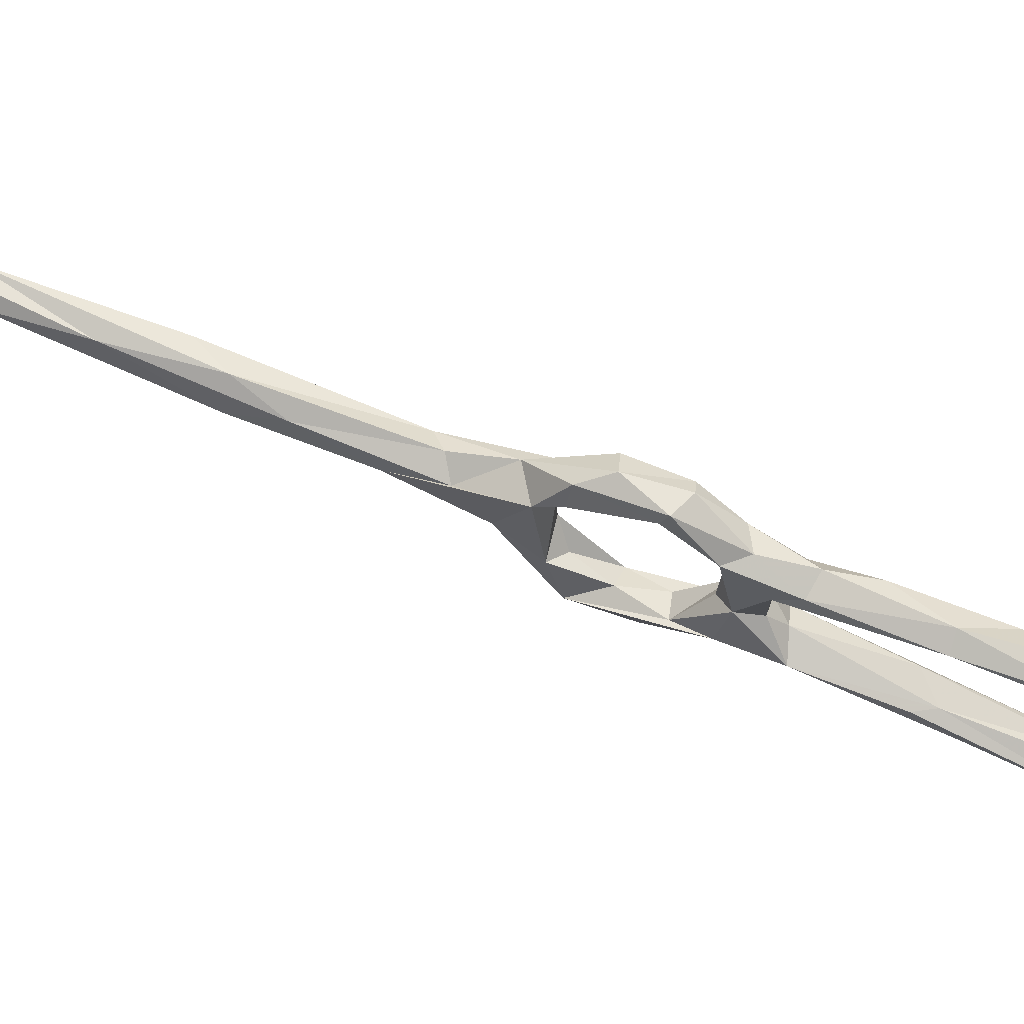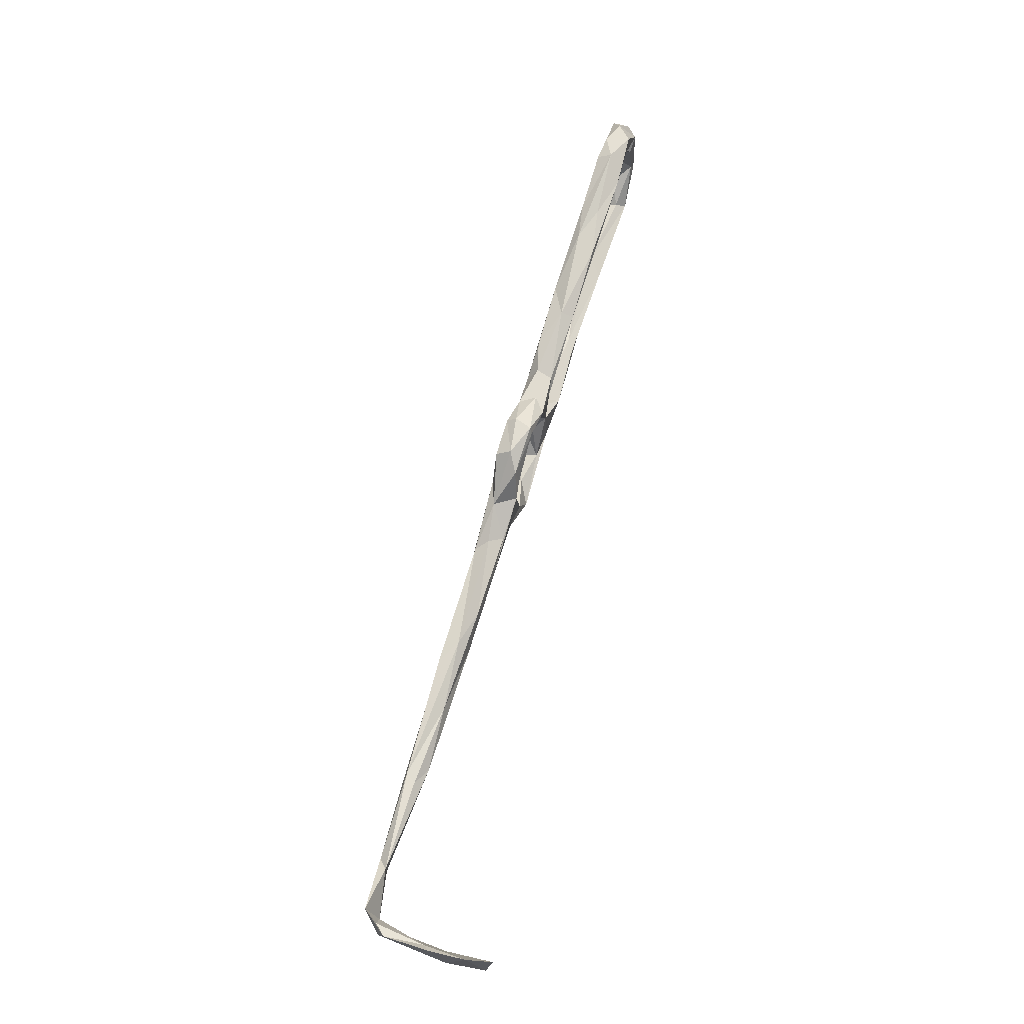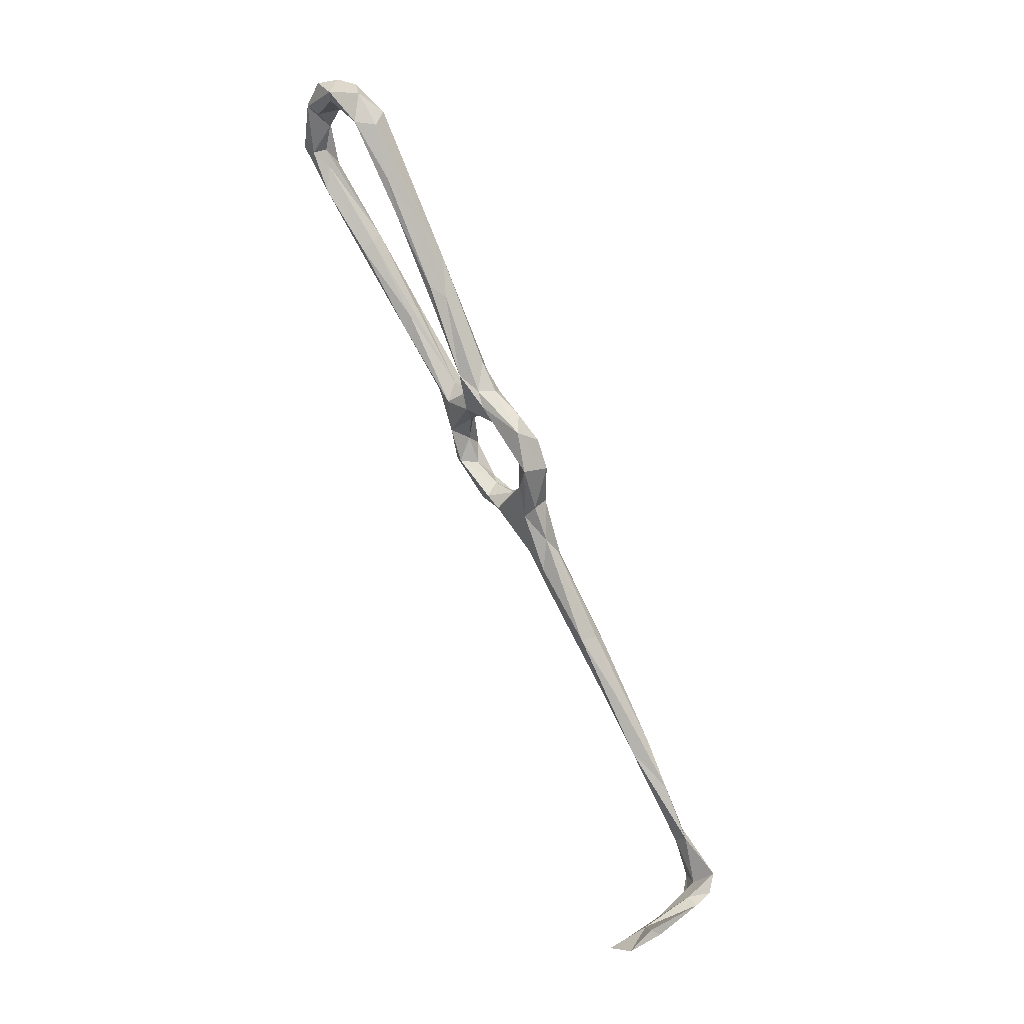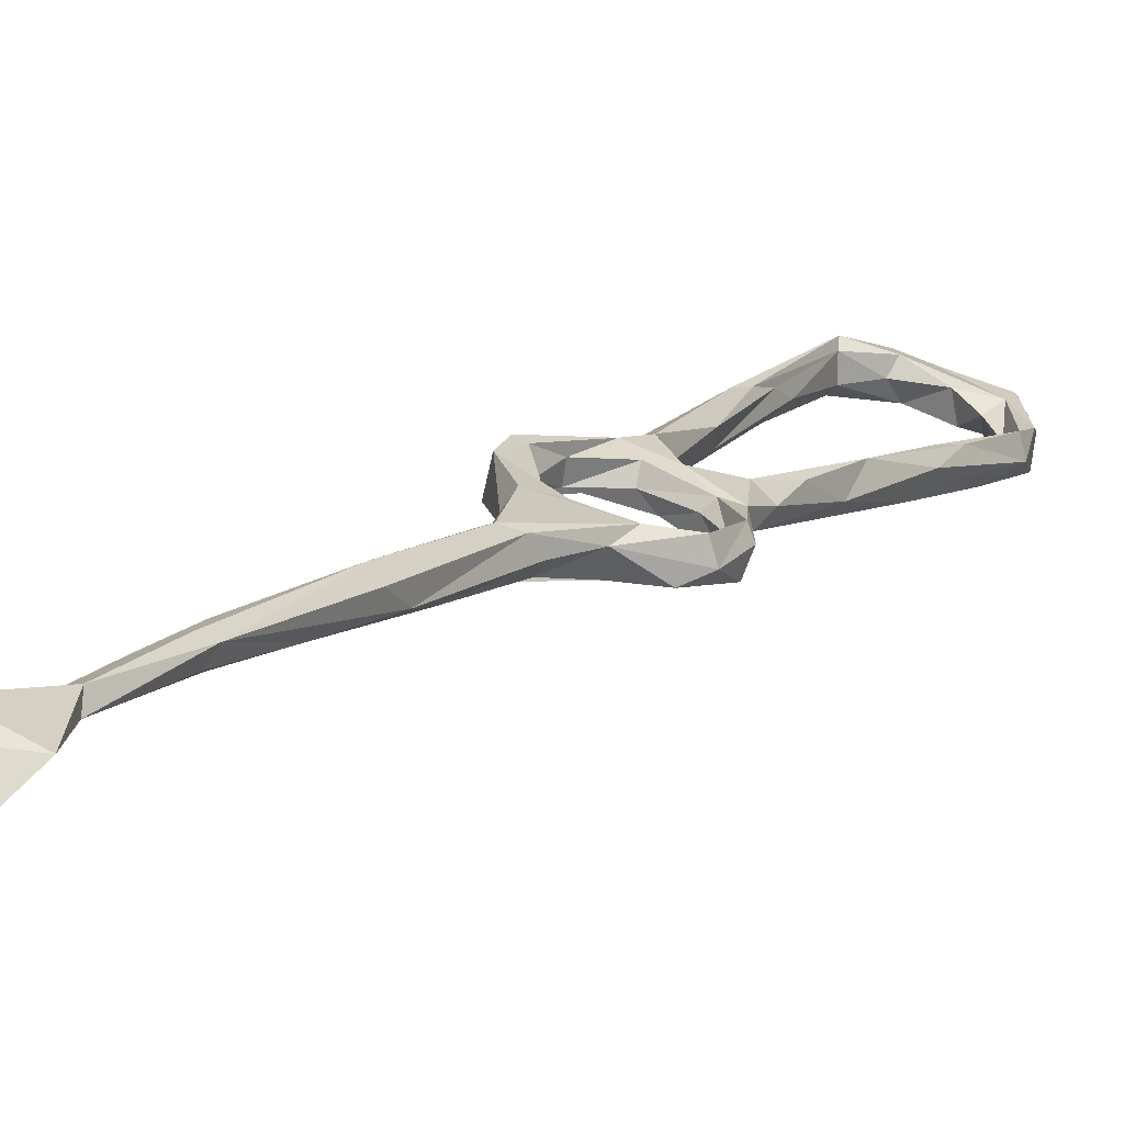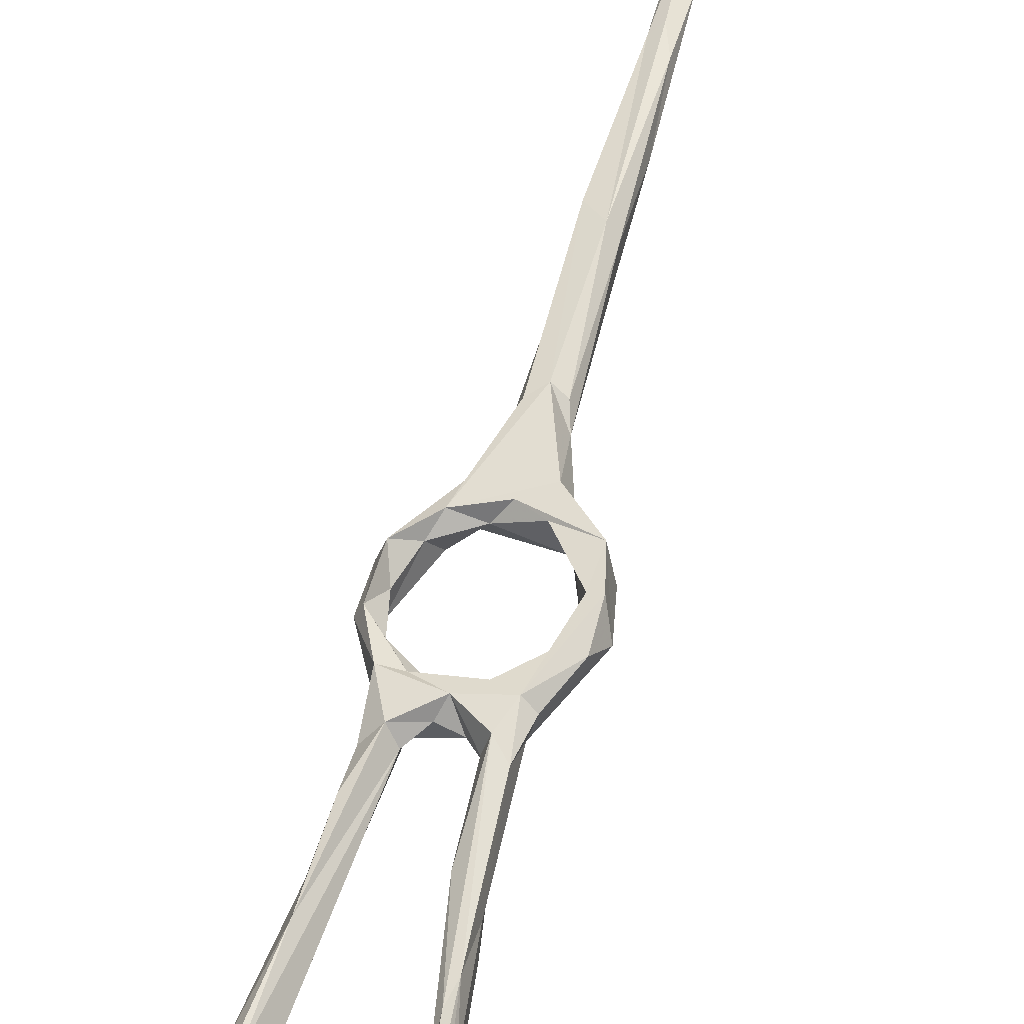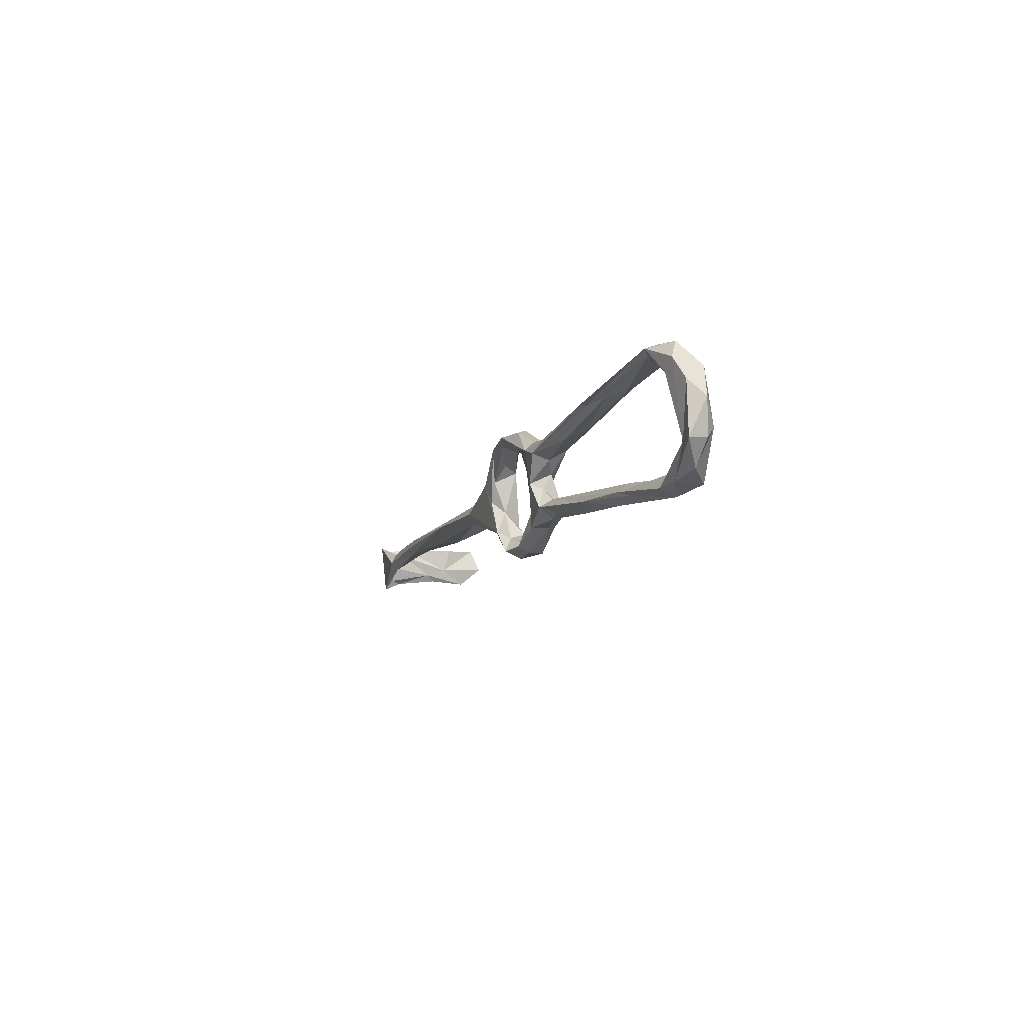
<metadata>
{"format":"obj","ext":"obj","renderer":"f3d","projection":"perspective","resolution":1024,"background":"white","views":[{"elev":-33.7,"azim":63.2,"up":"+Z"},{"elev":-42.2,"azim":99.8,"up":"+Y"},{"elev":13.2,"azim":-113.5,"up":"+Y"},{"elev":33.4,"azim":11.4,"up":"+Z"},{"elev":35.5,"azim":177.7,"up":"+Z"},{"elev":61.2,"azim":90.8,"up":"+Y"}]}
</metadata>
<code>
v -45.11 5.443 -252.7
v -43.85 5.552 -246.4
v -40.93 -4.541 -248
v -39.3 -3.258 -244.6
v -41.37 11.59 -248.8
v -43.36 12.39 -248.4
v -44.09 14.61 -253.9
v -41.23 18.3 -252.4
v -38.57 15.61 -256.4
v -40.71 9.77 -252.2
v -35.92 19.74 -259.3
v -38.14 15.93 -252.8
v -34.18 -2.343 -246.2
v -37.73 0.9613 -246.9
v -40.62 3.95 -249.4
v -38.89 -6.802 -249.7
v -40.44 0.8106 -251.8
v -40.93 -12.75 -245
v -29.77 -6.476 -252.8
v -31.42 -2.471 -249.5
v -26.5 -3.953 -254.1
v -35.71 23.45 -256
v -34.37 23.34 -259.8
v -33.81 22.7 -253.9
v -30.68 19.42 -254.3
v -30.87 17.41 -256.7
v -32.4 29.82 -257.8
v -30.56 26.95 -255.6
v -26.59 -3.131 -247.7
v -24.16 -1.386 -250.9
v -20.04 -0.4079 -249.7
v -28.95 -8.159 -247.5
v -19.24 3.718 -258.2
v -35.68 -15.88 -241.8
v -34.06 -15.15 -245.3
v -40.9 -15.7 -242
v -35.63 -13.54 -248.6
v -22.6 -5.061 -253.8
v -18.69 -1.455 -253.3
v -20.29 3.13 -254
v -38.79 -16.91 -240.4
v -40.49 -20.19 -245.6
v -47.63 -36.34 -234.7
v -47.45 -36.61 -238.5
v -17.27 7.456 -252.7
v -16.15 6.693 -255.1
v -17.27 4.086 -258.3
v -19.63 9.365 -256.1
v -18.28 14.49 -255.6
v -18.09 14.99 -259.6
v -21.82 15.88 -255.7
v -23.47 14.7 -257.2
v -20.08 11.69 -260.9
v -28.49 18.07 -260.4
v -2.272 54.3 -273.3
v -0.6284 60.32 -278.5
v -0.06384 62.55 -274.8
v -3.29 58.16 -272.7
v -5.312 51 -276.3
v 1.385 68.26 -284.1
v -5.572 54.52 -277.7
v 6.325 73.5 -283.2
v 2.389 74.17 -283.2
v -9.179 43.42 -266.2
v -6.393 56.5 -275.4
v -10.56 35.9 -267.4
v -13.43 39.06 -268.7
v -12.64 36.01 -269.9
v -20.85 23.46 -260.3
v 5.194 74.86 -279.9
v 3.023 78.19 -283.7
v 3.236 77.47 -286.8
v 6.551 79.98 -282.4
v 6.455 78.8 -288
v 6.47 84.9 -285.9
v 2.208 87.58 -283.4
v 3.2 90.75 -284.2
v -14.15 29.53 -261.1
v -19.31 22.53 -257.3
v -18.64 21.62 -263.3
v -16.28 22.57 -260.4
v -41.75 -30.94 -241.5
v -46.27 -37.86 -232.3
v -42.23 -38.23 -237
v -43.75 -42.23 -232
v -48.93 -51.99 -232.5
v -52.04 -49.98 -231.5
v -54.88 -64.51 -228.1
v -53.73 -68.45 -225
v -52.76 -66.15 -223.5
v -54.95 -66.88 -222.1
v -55.19 -61.72 -224.3
v -25.88 40.9 -262.5
v -22.78 63.21 -270.3
v -26.5 43.54 -267.1
v -24.47 57.29 -266.8
v -26.45 54.07 -265.3
v -25.79 61.64 -270.1
v -28.93 45.3 -265.6
v -21.12 67.38 -274.1
v -24.31 63.83 -275.7
v -28.11 40.65 -267.5
v -28.38 47.78 -269.4
v -29.39 26.03 -259.4
v -31.58 26.82 -263.3
v -26.32 20.61 -255.1
v -24.52 21.59 -258.2
v -27.96 22.2 -260
v -23.59 72.38 -277.7
v -18.26 85.05 -277.5
v -21.6 19.02 -262.4
v -72.85 -103.9 -229.3
v -74.7 -105.6 -238.1
v -64.54 -105.2 -227.2
v -72.99 -102.2 -231.9
v -71.57 -98.83 -218.8
v -62.01 -102.2 -217.6
v -69.74 -97.24 -214.4
v -61.48 -99.11 -215.9
v -65.45 -103.1 -225.8
v -64.46 -96.39 -215.9
v -68.57 -97.83 -219.5
v -57.75 -97.41 -214.2
v -58.93 -87.12 -218
v -59.51 -84.08 -216.6
v -68.72 -92.91 -212.8
v -62.74 -85.35 -217.4
v -58.99 -72.76 -221.1
v -67.59 -104 -230.5
v -64.98 -108 -235.5
v -69.22 -106.8 -240.7
v -19.58 85.19 -284
v -17.56 91.64 -282.3
v -11.95 91.79 -287.5
v -10.69 89.77 -286.9
v -18.05 83.93 -281.6
v -21.4 84.55 -279.5
v -12.52 87.91 -282.4
v -18.5 87.4 -276.7
v -11.34 90.27 -280.2
v -12.73 93.57 -281.3
v -4.46 87.7 -282.6
v -0.1934 83.7 -283.7
v 2.371 89.53 -287.9
v -0.3758 88.38 -289.2
v -3.364 86.63 -287.5
v -7.237 94.6 -283.8
v -3.98 93.78 -287.6
f 101 109 132
f 24 28 27
f 133 147 134
f 87 88 128
f 133 137 139
f 24 25 106
f 42 82 44
f 97 137 98
f 109 137 132
f 49 81 79
f 69 111 107
f 132 137 133
f 49 106 51
f 76 141 140
f 88 124 127
f 96 139 97
f 88 89 124
f 89 90 124
f 138 142 140
f 90 125 124
f 86 90 89
f 110 138 140
f 91 128 125
f 139 140 141
f 113 131 130
f 129 130 131
f 67 111 69
f 113 129 131
f 9 12 10
f 113 115 129
f 114 130 120
f 121 122 126
f 117 119 123
f 116 118 122
f 55 59 56
f 125 127 126
f 60 72 74
f 100 101 132
f 44 88 87
f 29 41 34
f 6 24 8
f 5 12 24
f 45 46 49
f 7 22 23
f 45 49 51
f 18 36 41
f 112 114 117
f 121 124 123
f 10 15 17
f 102 105 103
f 1 2 7
f 55 64 66
f 1 9 10
f 2 4 13
f 26 54 52
f 5 10 12
f 60 63 72
f 56 60 62
f 1 11 9
f 5 14 15
f 39 46 45
f 16 42 18
f 32 38 39
f 19 21 38
f 43 92 83
f 55 56 62
f 135 146 142
f 1 7 11
f 7 23 11
f 97 98 99
f 33 53 47
f 19 37 42
f 110 136 138
f 30 40 33
f 94 95 100
f 65 67 69
f 120 130 129
f 33 47 38
f 98 137 109
f 40 45 48
f 14 20 17
f 31 32 39
f 78 79 81
f 84 90 86
f 64 78 66
f 48 51 52
f 142 146 143
f 2 14 5
f 94 110 96
f 46 47 50
f 60 61 63
f 104 108 105
f 33 40 48
f 3 18 4
f 76 77 147
f 31 39 45
f 27 28 97
f 43 87 92
f 19 32 37
f 6 8 7
f 70 76 71
f 133 141 147
f 62 74 73
f 112 117 116
f 63 71 72
f 5 24 6
f 76 142 143
f 32 34 35
f 134 145 135
f 7 8 22
f 76 140 142
f 119 121 123
f 117 123 118
f 50 80 81
f 58 63 65
f 55 66 59
f 66 80 68
f 86 89 88
f 21 33 38
f 132 133 134
f 35 84 82
f 100 136 110
f 2 5 6
f 74 145 75
f 36 83 41
f 95 102 101
f 75 144 77
f 60 74 62
f 37 82 42
f 67 68 111
f 119 120 121
f 20 30 21
f 123 124 125
f 61 65 63
f 77 144 148
f 94 100 110
f 58 65 69
f 76 147 141
f 72 143 145
f 75 145 144
f 73 75 77
f 62 73 70
f 135 145 146
f 61 67 65
f 135 142 138
f 97 139 137
f 112 113 130
f 64 69 79
f 144 145 148
f 143 146 145
f 47 53 50
f 59 66 68
f 61 68 67
f 18 44 43
f 58 71 63
f 17 20 19
f 95 104 105
f 112 115 113
f 87 128 92
f 18 42 44
f 39 47 46
f 70 73 76
f 98 109 99
f 57 58 64
f 33 48 53
f 56 59 60
f 57 62 70
f 55 62 57
f 73 77 76
f 48 52 53
f 34 85 84
f 5 15 10
f 115 116 129
f 9 26 25
f 23 27 99
f 13 29 20
f 25 51 106
f 29 31 30
f 34 84 35
f 44 82 86
f 13 20 14
f 1 17 16
f 99 103 105
f 58 69 64
f 95 101 100
f 133 139 141
f 9 25 12
f 120 129 122
f 38 47 39
f 135 138 136
f 134 148 145
f 72 145 74
f 24 106 28
f 46 50 49
f 88 127 128
f 110 140 139
f 77 148 147
f 4 29 13
f 100 132 136
f 1 16 3
f 4 41 29
f 66 81 80
f 20 29 30
f 16 17 19
f 132 134 135
f 28 96 97
f 114 120 117
f 2 3 4
f 29 32 31
f 36 43 83
f 29 34 32
f 2 6 7
f 58 70 71
f 44 86 88
f 49 79 106
f 32 35 37
f 41 83 85
f 73 74 75
f 1 10 17
f 12 25 24
f 1 3 2
f 59 61 60
f 68 80 111
f 30 31 40
f 2 13 14
f 57 70 58
f 21 30 33
f 116 122 129
f 18 43 36
f 84 85 90
f 66 78 81
f 107 111 108
f 83 92 91
f 19 20 21
f 34 41 85
f 43 44 87
f 35 82 37
f 16 19 42
f 93 94 96
f 83 91 90
f 28 93 96
f 112 116 115
f 101 102 103
f 93 95 94
f 27 97 99
f 134 147 148
f 93 104 95
f 71 76 143
f 101 103 109
f 99 109 103
f 91 92 128
f 22 24 27
f 83 90 85
f 28 104 93
f 23 99 105
f 95 105 102
f 14 17 15
f 22 27 23
f 45 51 48
f 71 143 72
f 64 79 78
f 4 18 41
f 59 68 61
f 50 53 80
f 96 110 139
f 11 105 54
f 54 108 111
f 11 23 105
f 8 24 22
f 54 105 108
f 31 45 40
f 90 91 125
f 19 38 32
f 26 52 51
f 112 130 114
f 55 57 64
f 79 107 106
f 9 11 54
f 9 54 26
f 3 16 18
f 52 54 53
f 53 54 111
f 53 111 80
f 49 50 81
f 106 107 108
f 118 126 122
f 28 106 104
f 104 106 108
f 69 107 79
f 118 123 126
f 116 117 118
f 117 120 119
f 25 26 51
f 120 122 121
f 123 125 126
f 121 126 127
f 132 135 136
f 82 84 86
f 121 127 124
f 125 128 127

</code>
